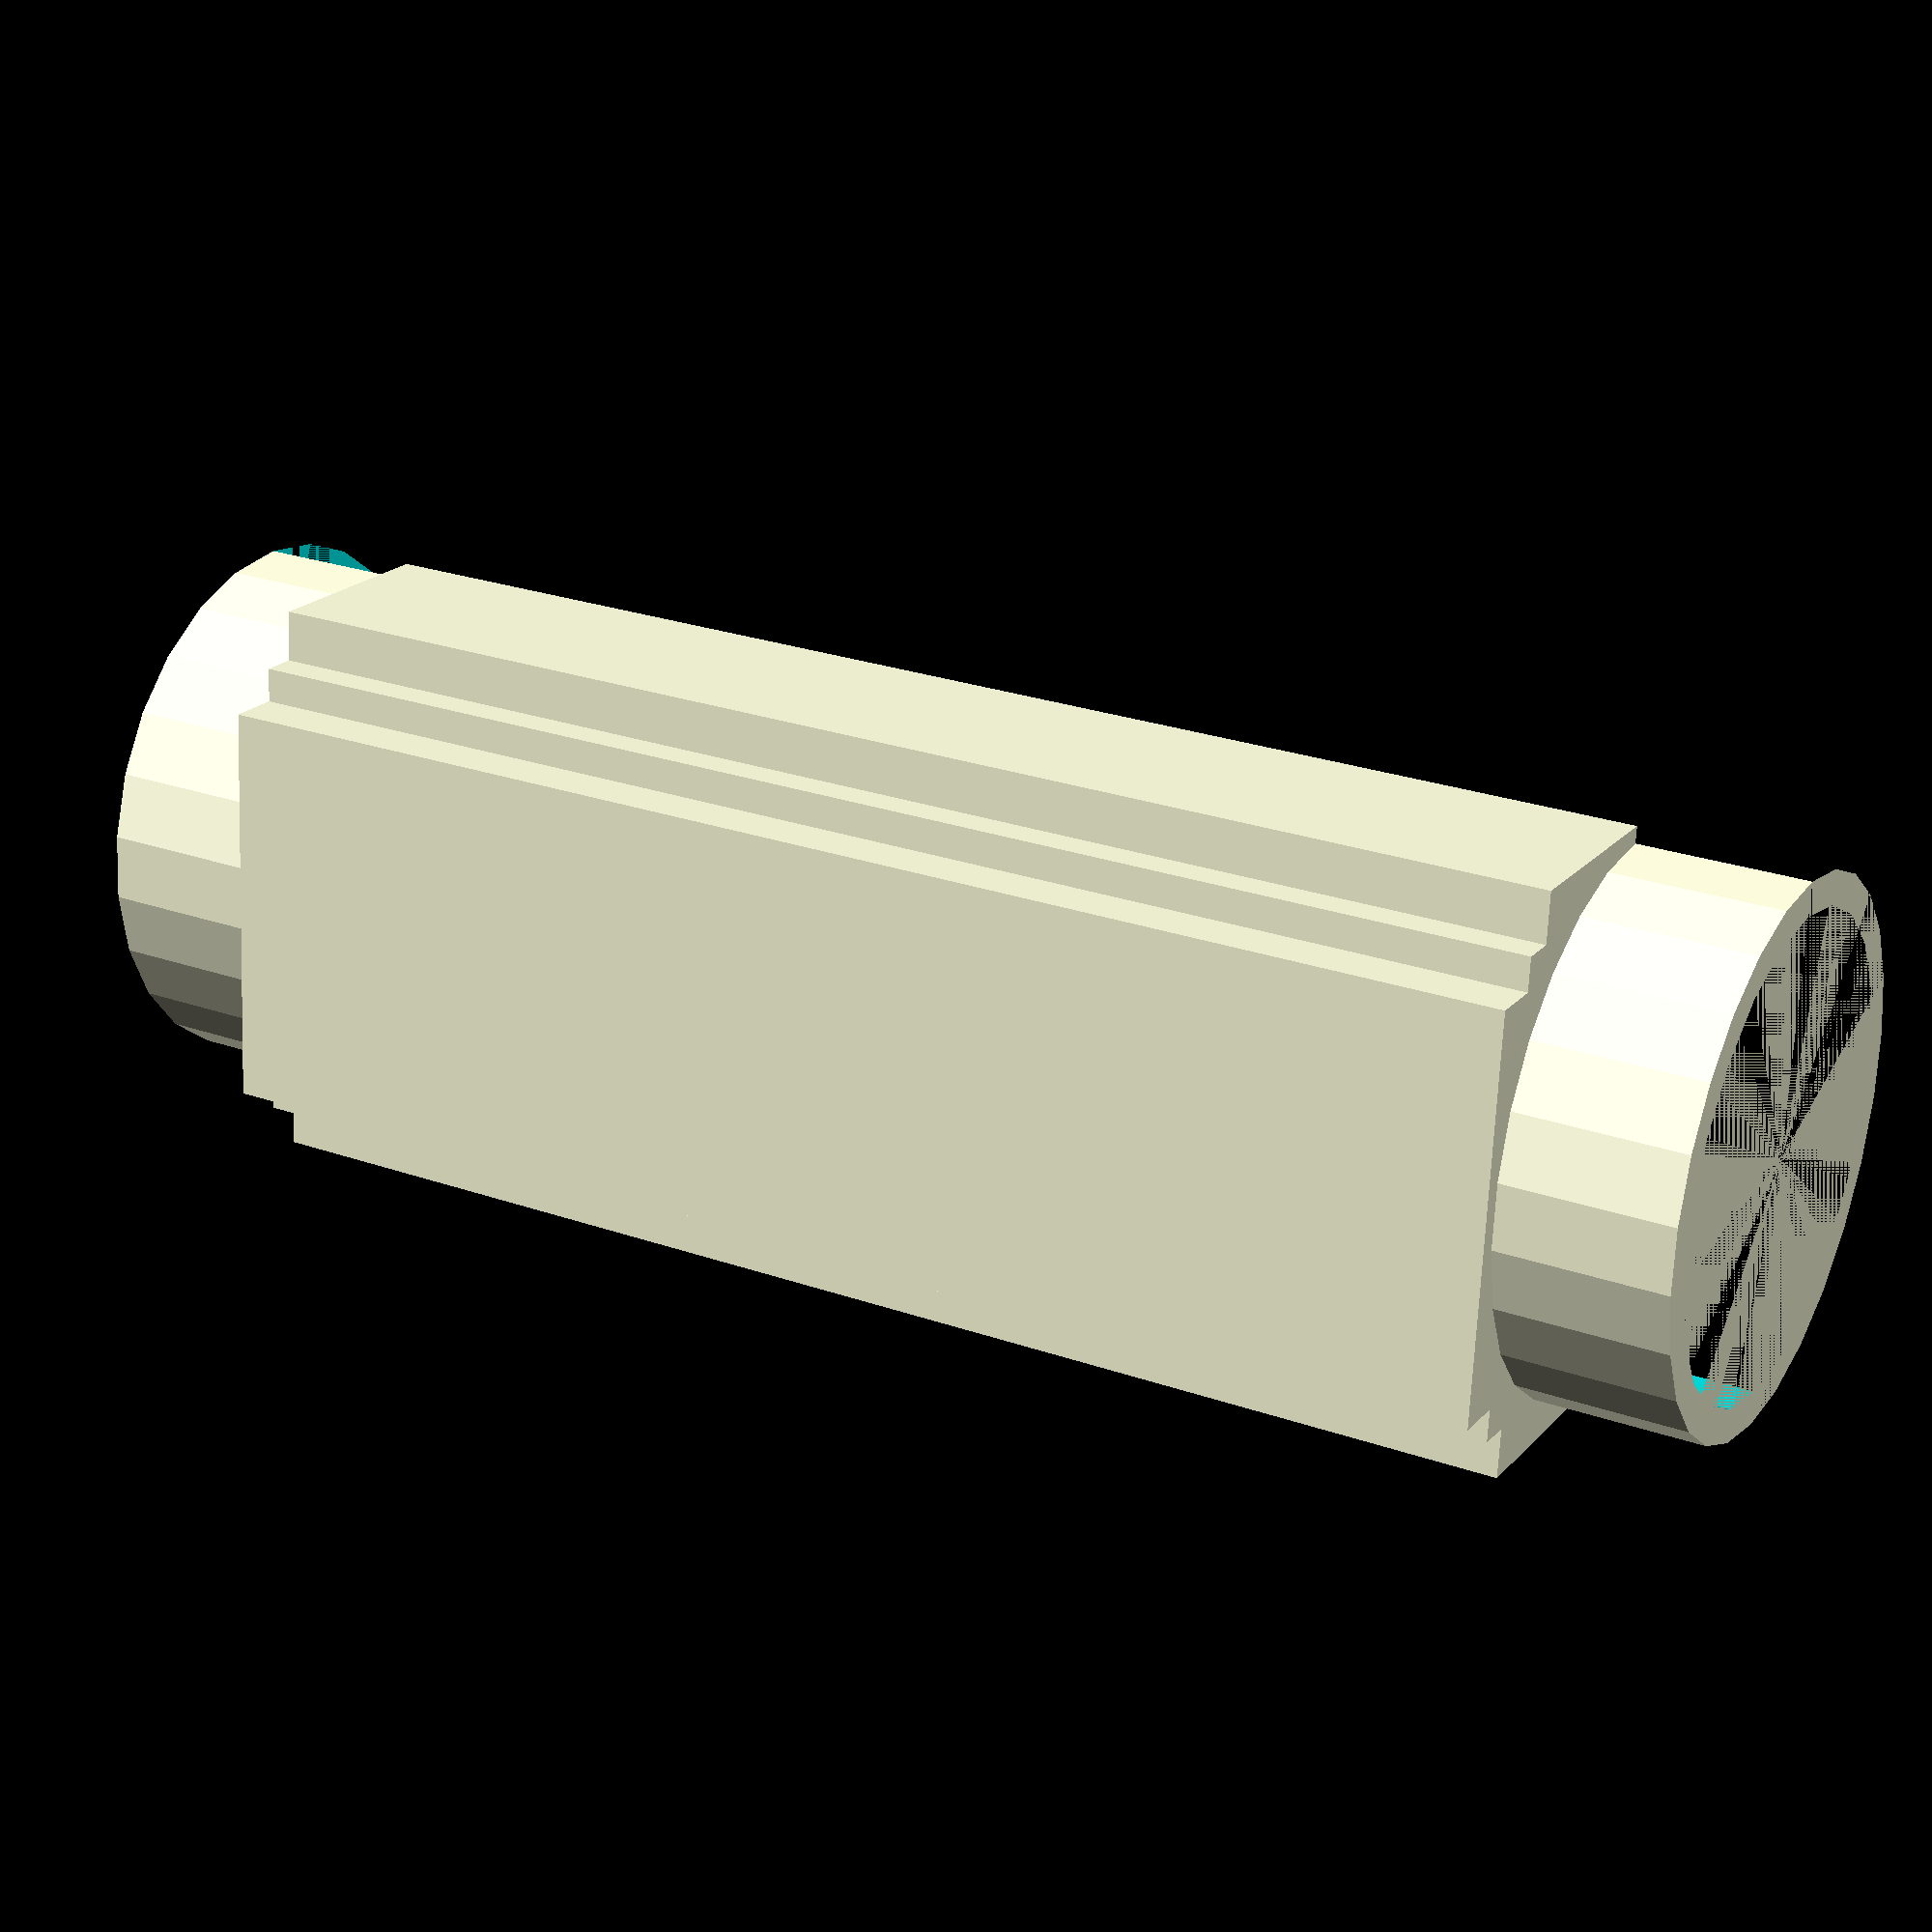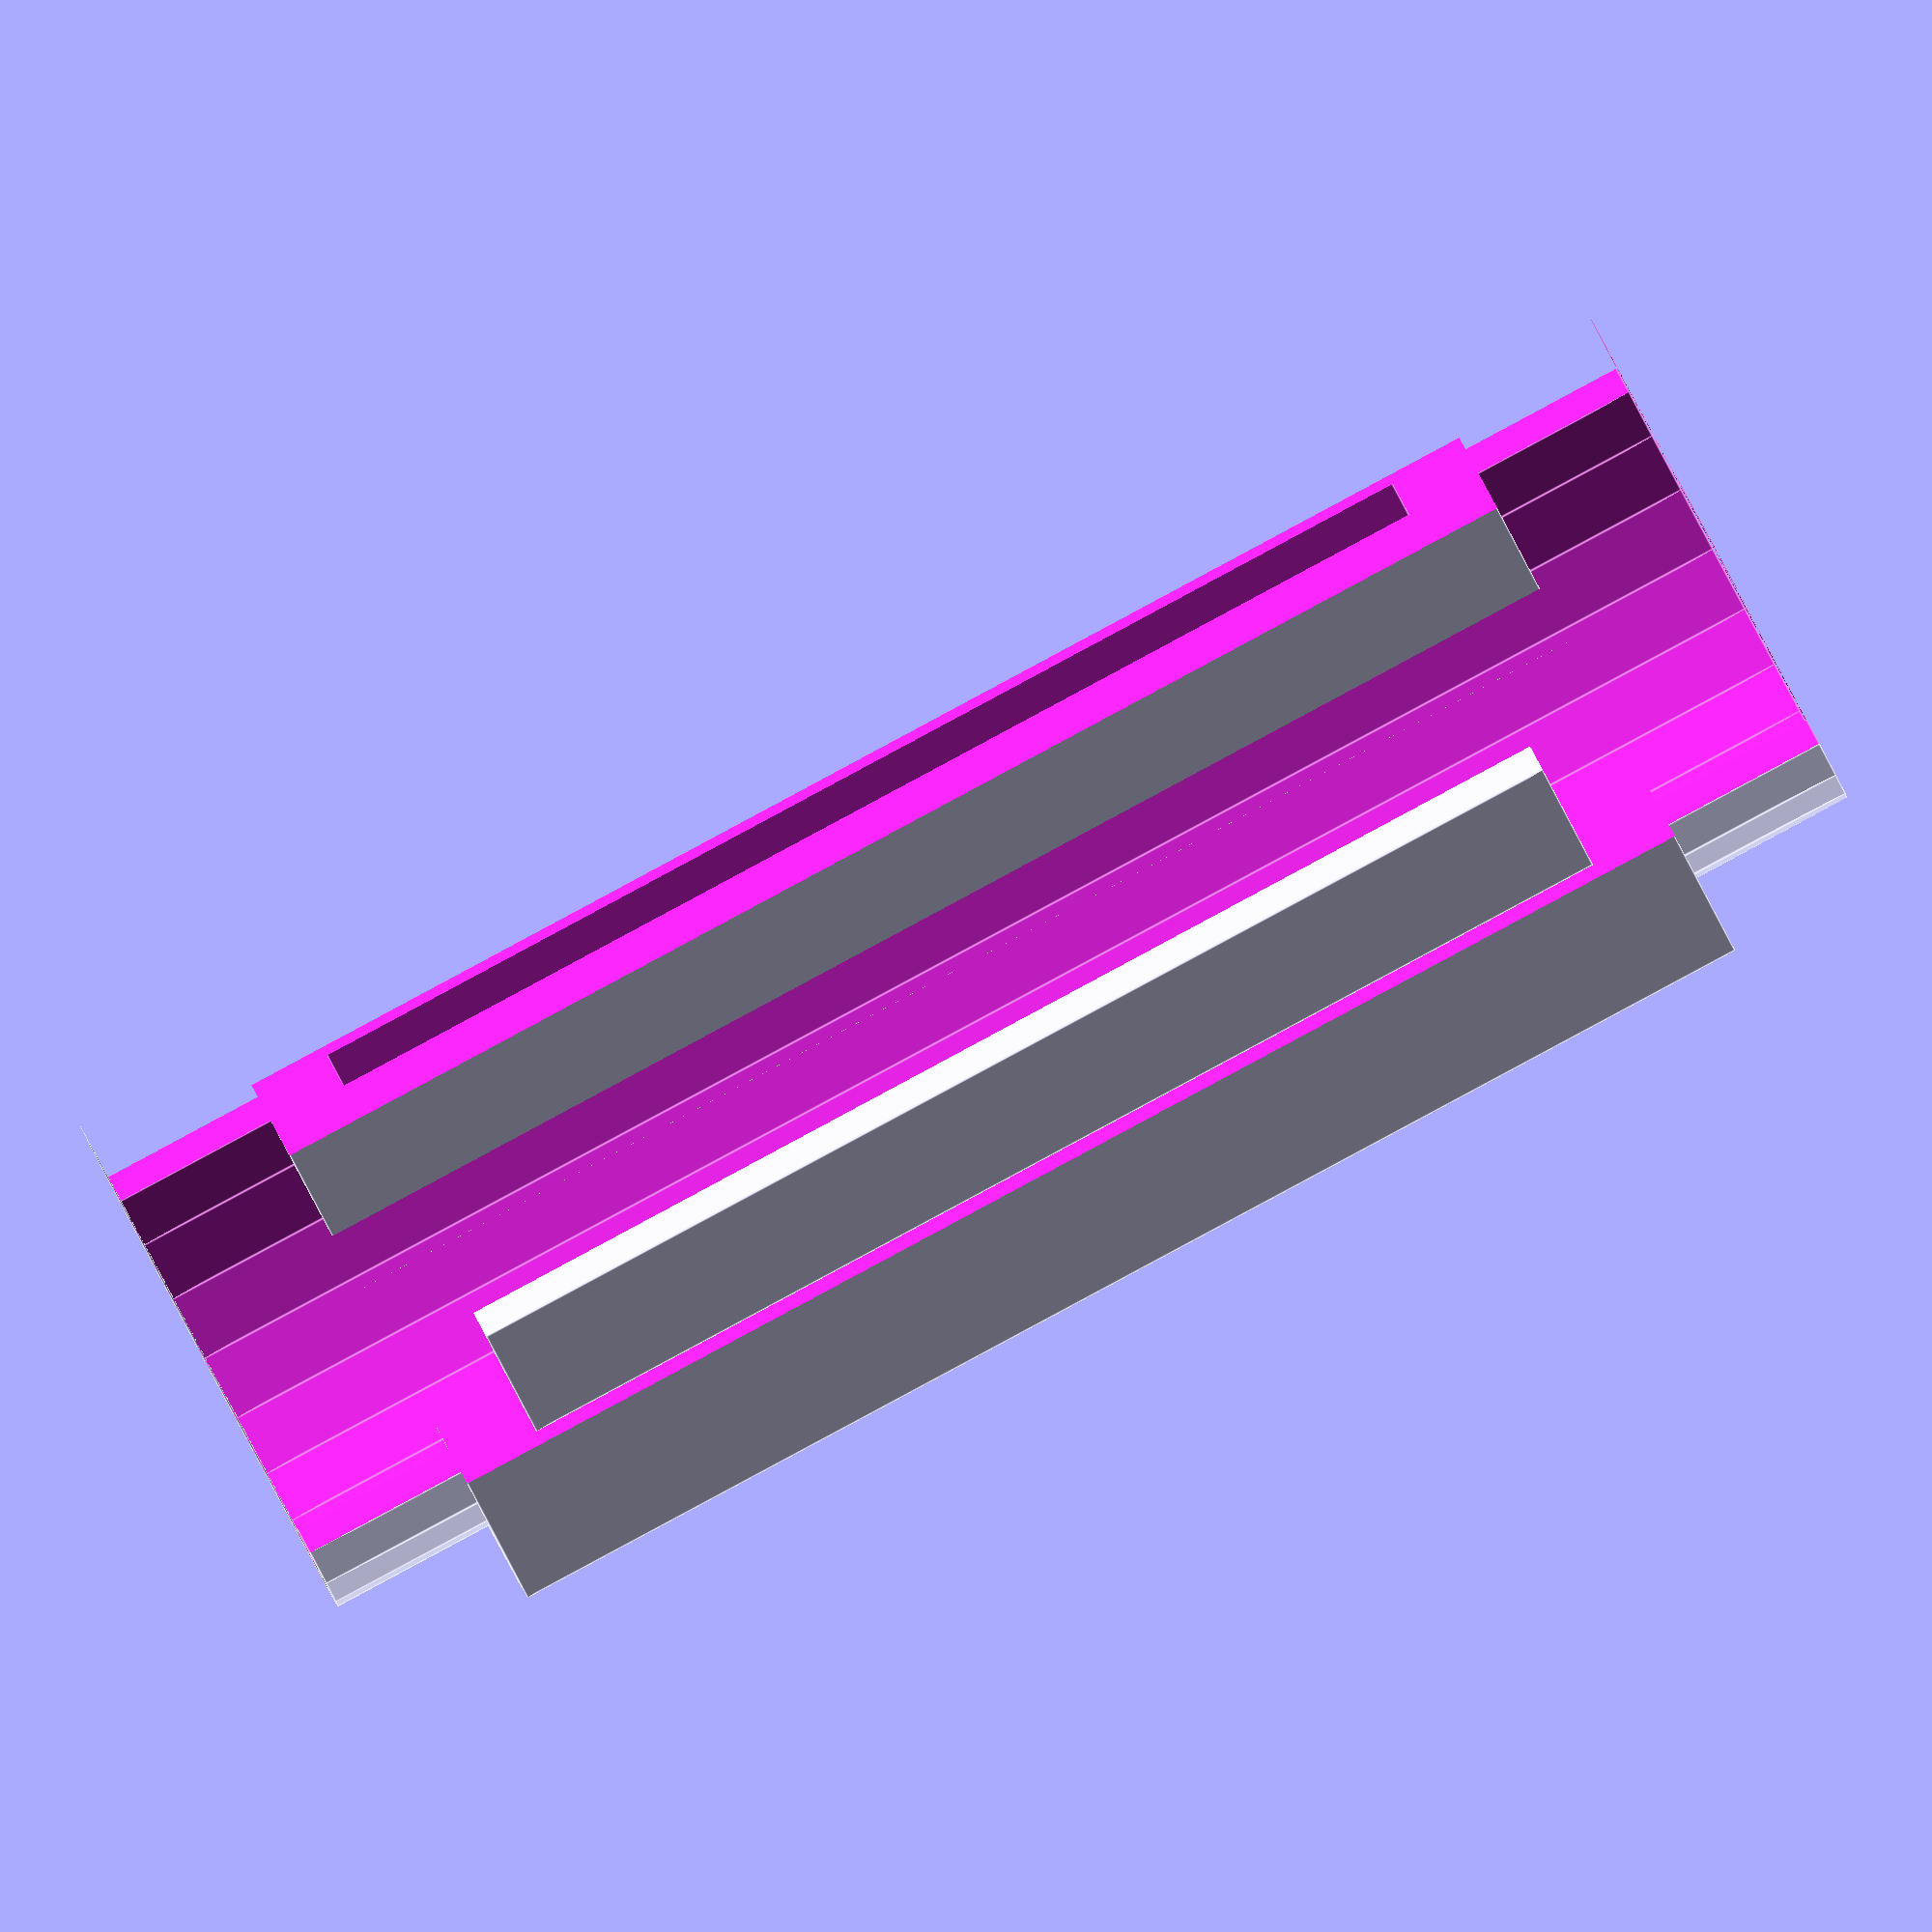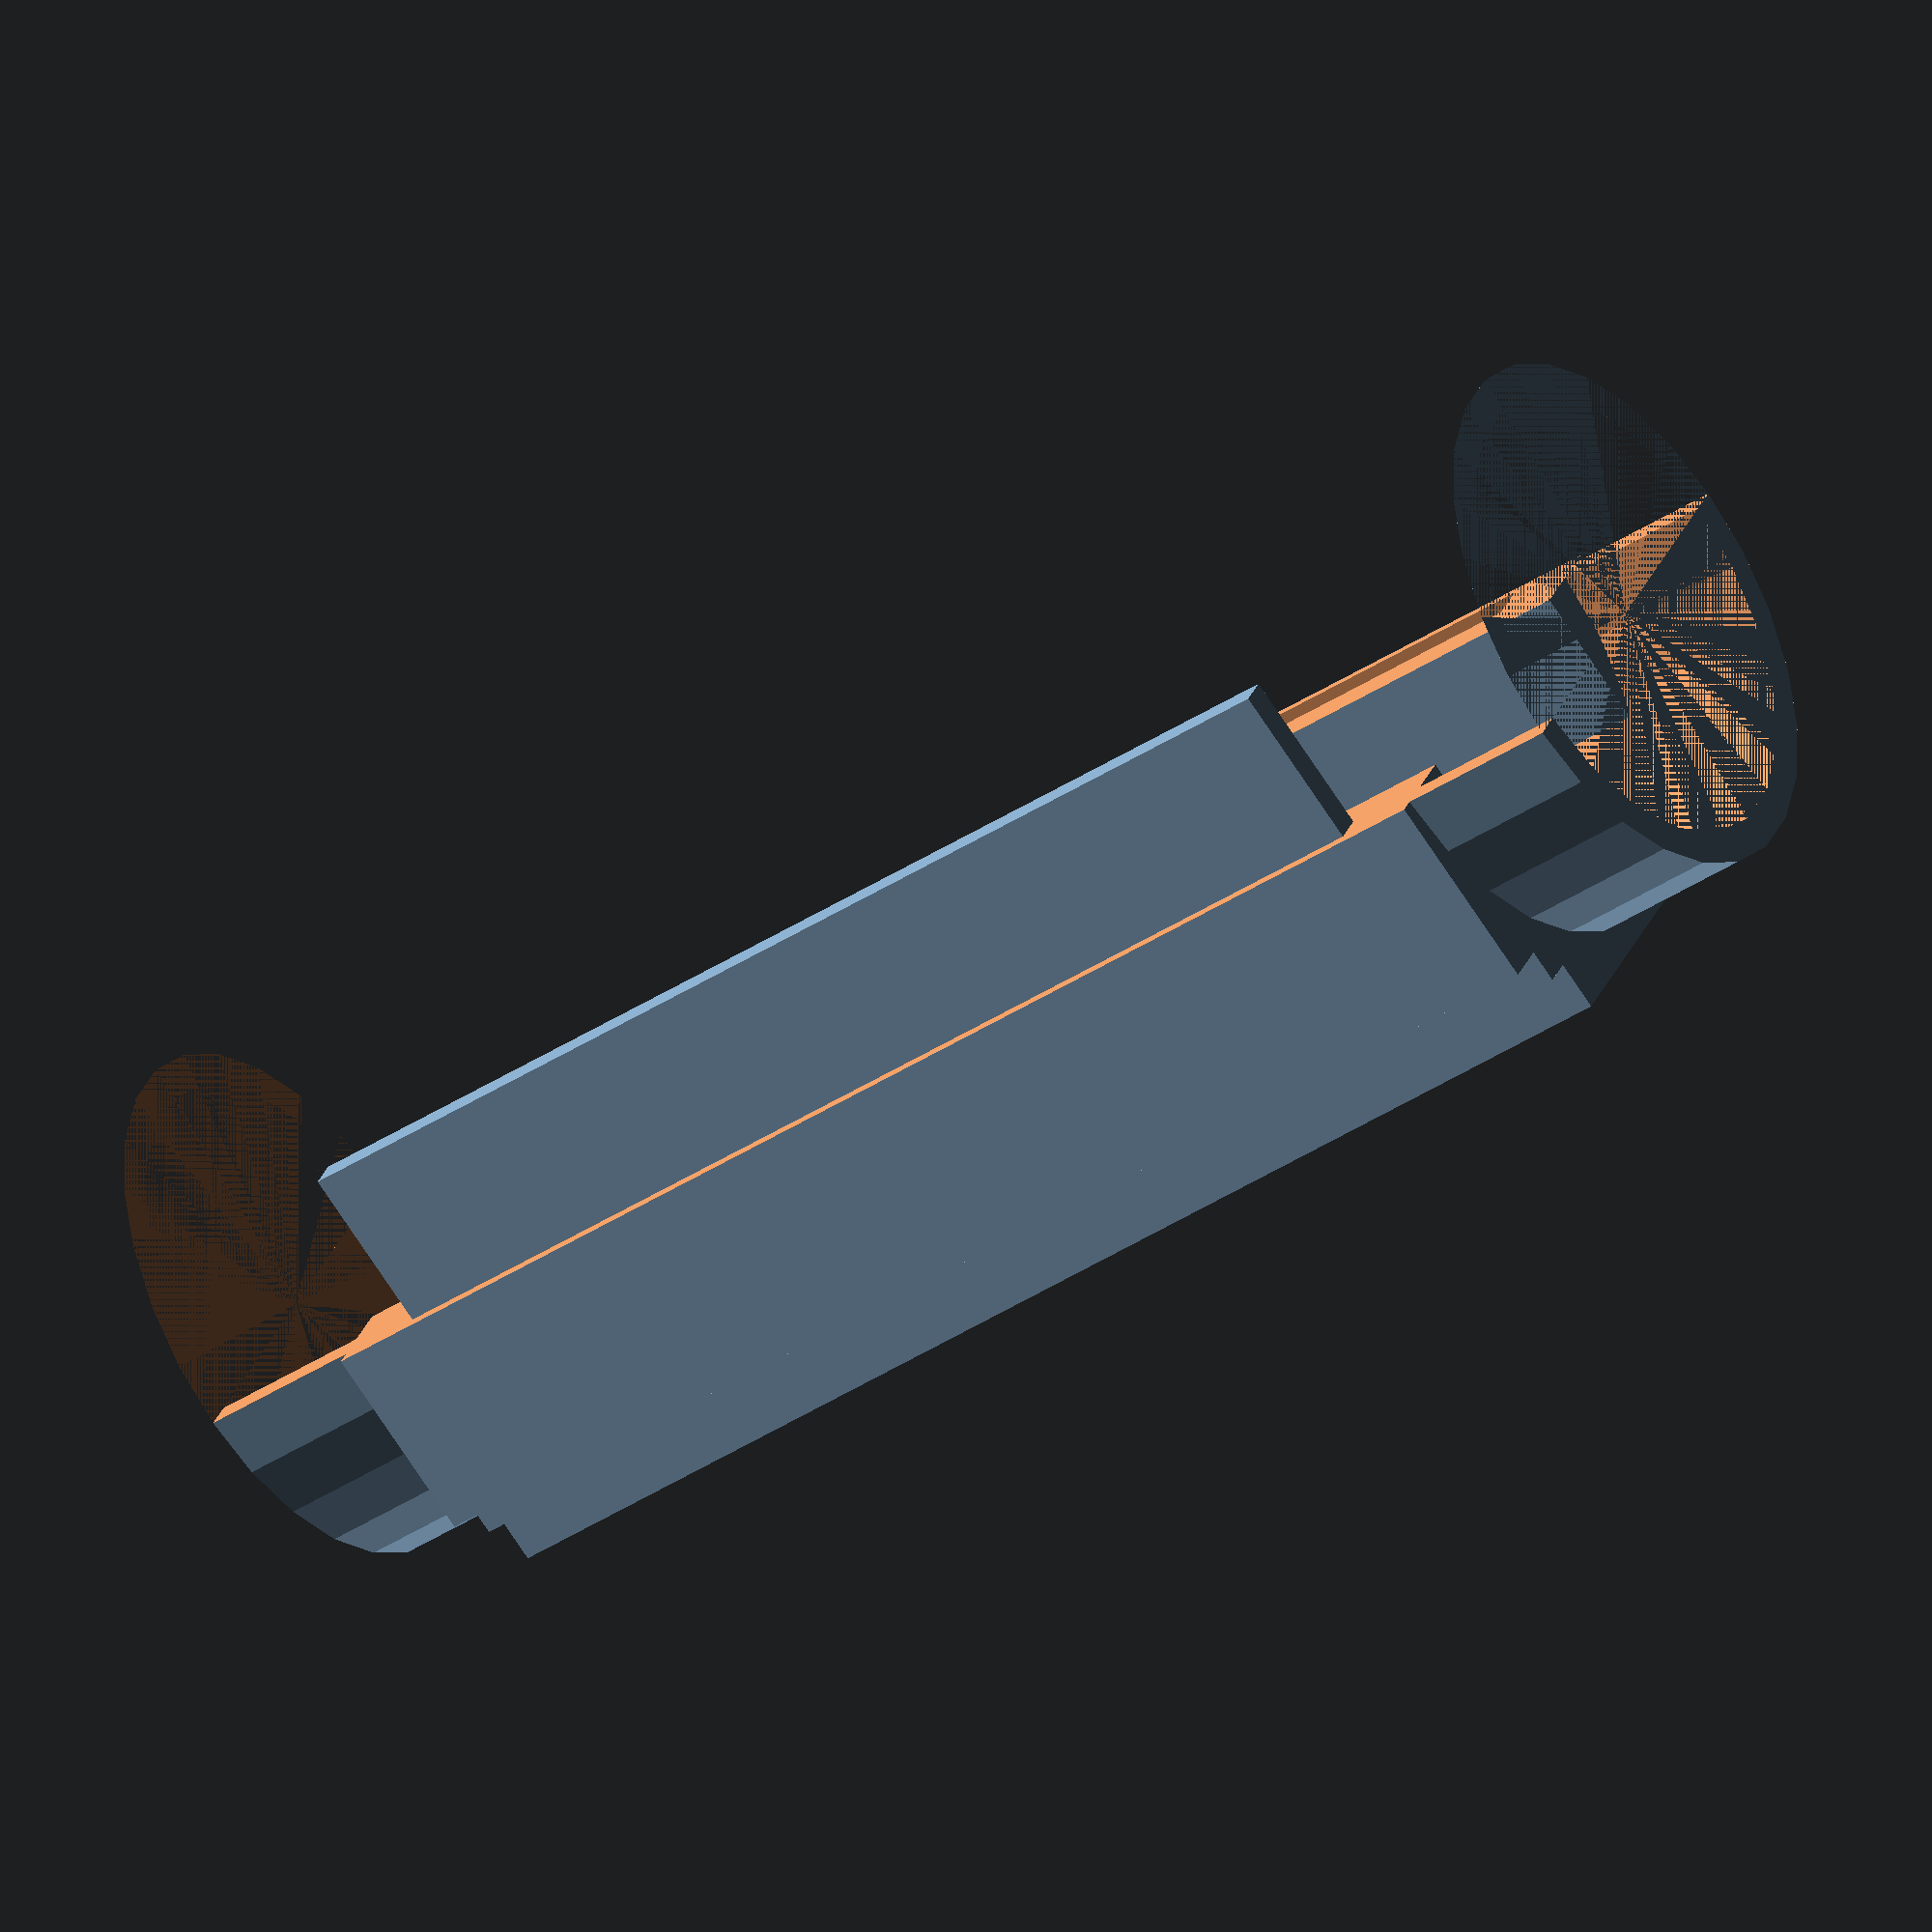
<openscad>
// these modular units are printed as pairs according to their shearing. they
// are unoriented; it is sufficient to print two copies of one half. looking out
// into the open face, the left side is male, and the right side is female. the
// fastener is split into thirds, with the male insert in the middle.abs
//
// we need be able to snap in components (rather than sliding them in).
tabheight = 3;

// the model total unit is 50mm long. a central circle has four rectangular
// sections at its compass points. two are simple; the other two are fasteners.
// all lie 5mm in from the sides.
unitlength = 50;
margin = 5;

r = 8;
d = 2 * r;
pwidth = r * 2 - 4;

module rod(l) {
  cube([1, 1, l]);
}

// we're missing our top, which is where a pairing will sit
module dunit(length) {
  plength = length - margin * 2;
  difference(){
    union(){
      difference(){
        cylinder(length, r, r, true);
        // cut out the core
        cylinder(length, r - 1, r - 1, true);
      }
      difference(){
        translate([0, -(r - 1), 0]){
          cube([pwidth, tabheight, plength], true);
        }
        cylinder(length, r, r, true);
      }
      difference(){
        rotate([0, 0, 90]){
          translate([0, -(r - 1), 0]){
            cube([pwidth, tabheight, plength], true);
          }
        }
      }
      difference(){
        translate([-(r - 1), 0, 0]){
          rotate([0, 0, 90]){
            cube([pwidth, tabheight, plength], true);
          }
        }
      }
      translate([-pwidth / 2 - 1, -pwidth / 2 - 1, -plength / 2]){
        rod(plength);
      }
      translate([pwidth / 2, -pwidth / 2 - 1, -plength / 2]){
        rod(plength);
      }
    }
    union(){
      // cut off the top
      translate([-(d + tabheight) / 2, 0, -length / 2]){
        cube([d + tabheight, r, length]);
      }
      // female receptacle on right (looking up)
      give = 0.3;
      translate([r - tabheight / 3 - give / 2,
                 -(pwidth + give) / 2 + 1,
                 -(plength - margin + give) / 2]){
        cube([tabheight / 3 + give,
              pwidth / 2 - 1 + give,
              plength - margin + give]);
      }
    }
  }
  // male fitting on left (looking up)
  translate([-r, 0, -(plength - margin) / 2]){
    cube([tabheight / 3, pwidth / 2 - 1, plength - margin]);
  }
}

dunit(unitlength);
</openscad>
<views>
elev=154.1 azim=85.0 roll=61.0 proj=p view=solid
elev=270.6 azim=38.4 roll=241.8 proj=o view=edges
elev=39.7 azim=298.7 roll=309.1 proj=o view=wireframe
</views>
